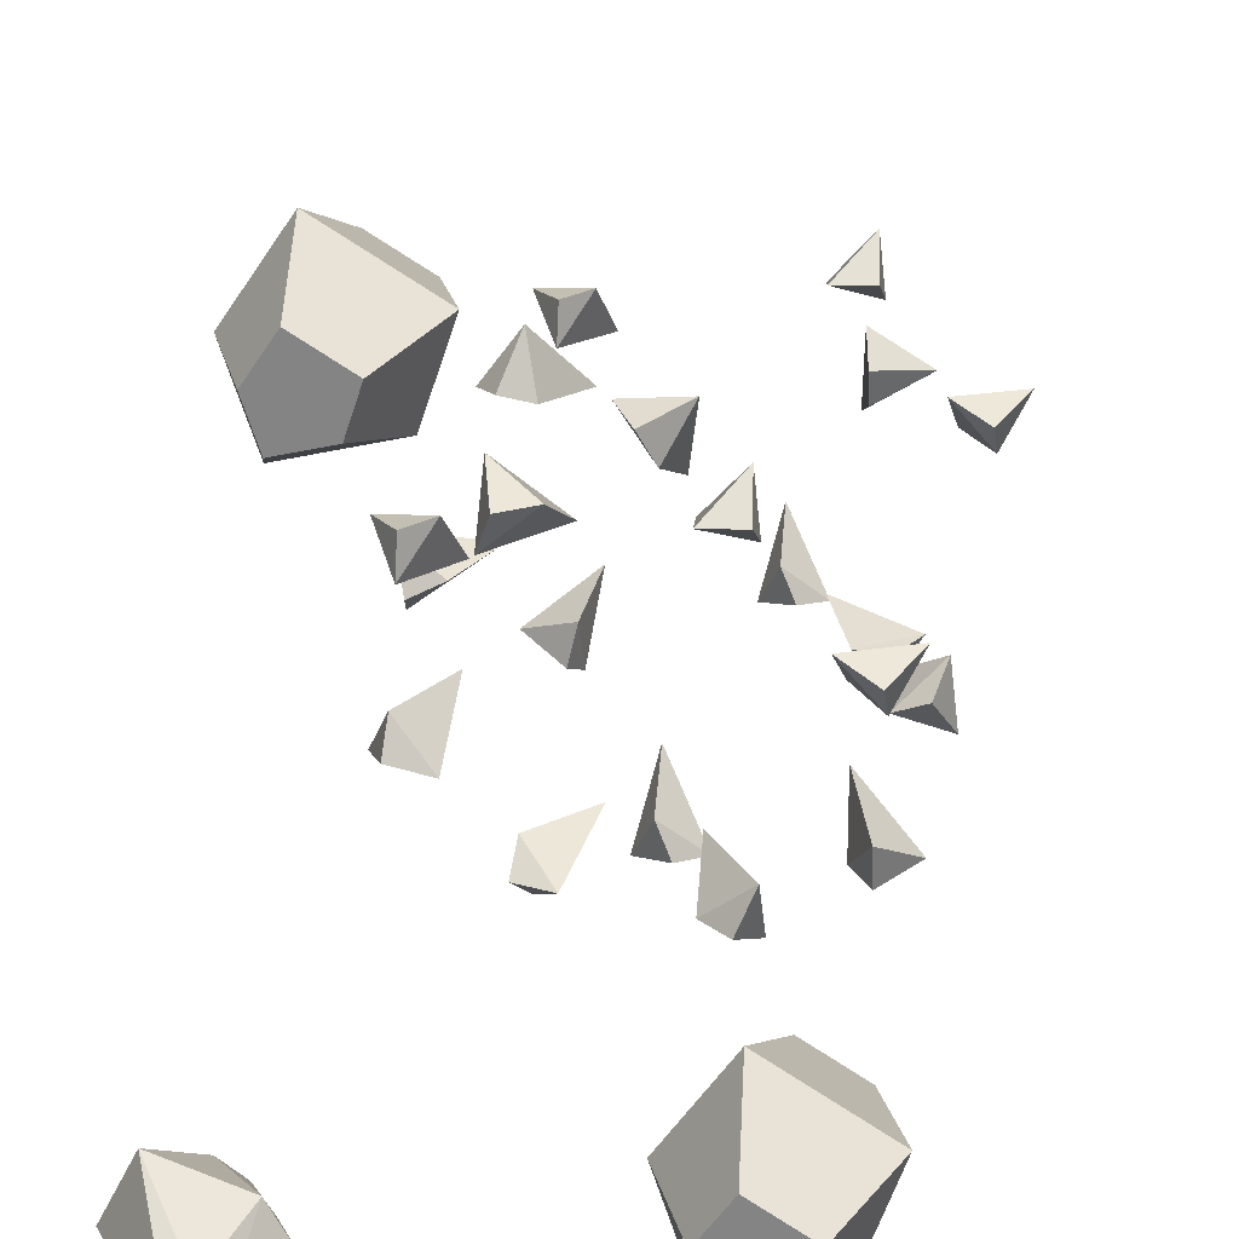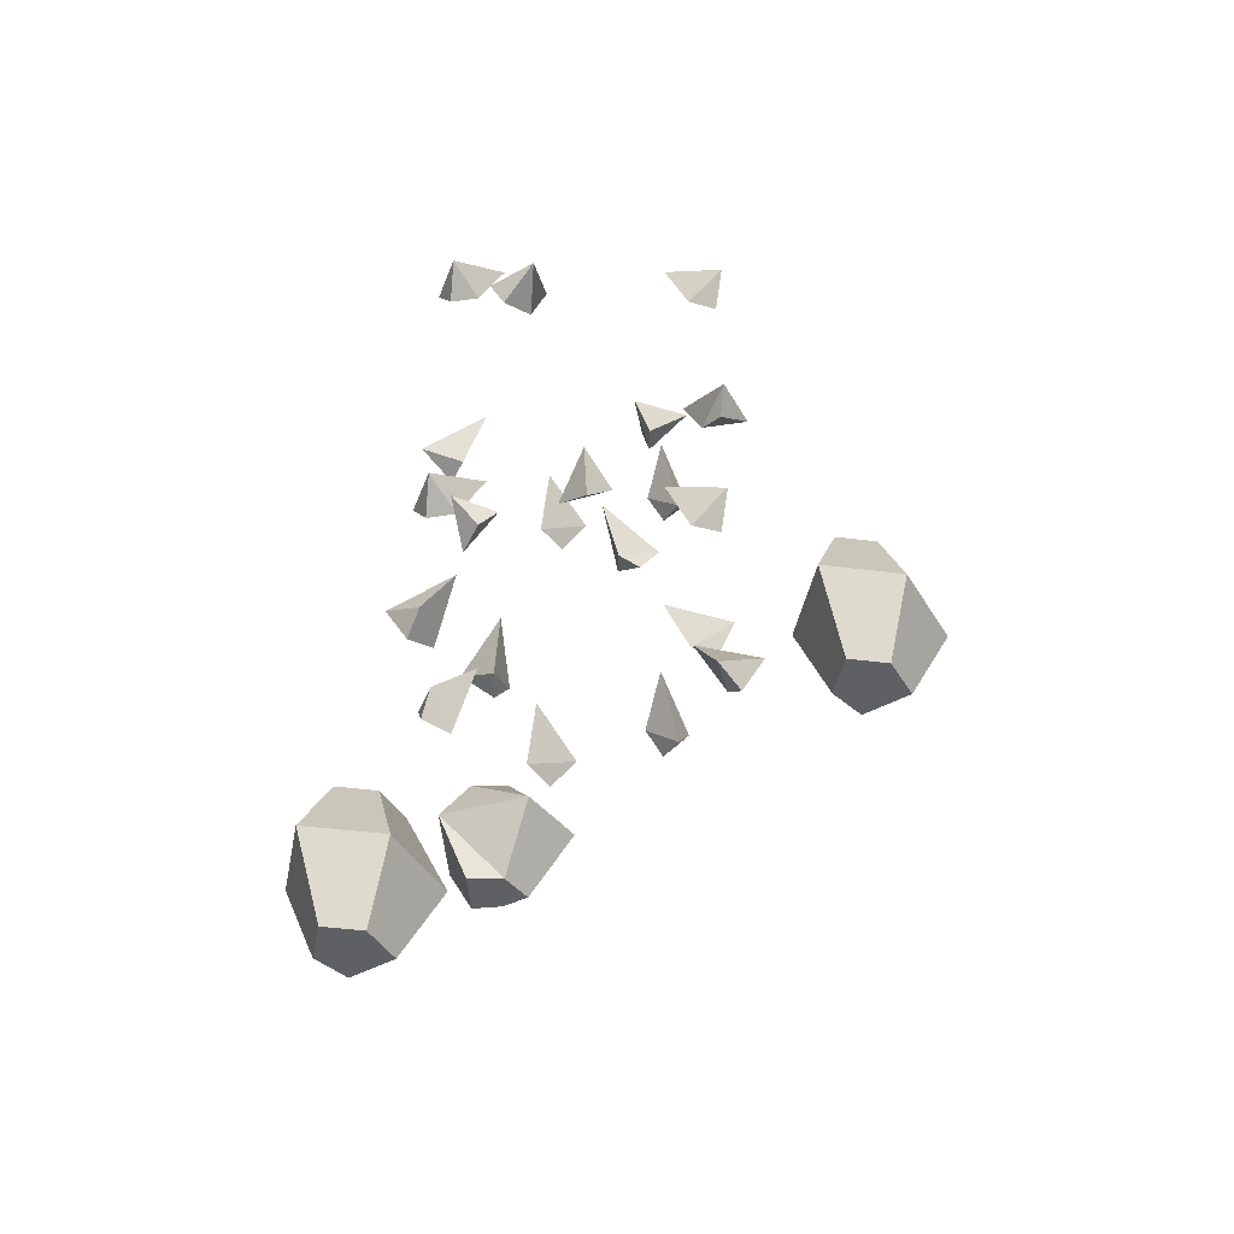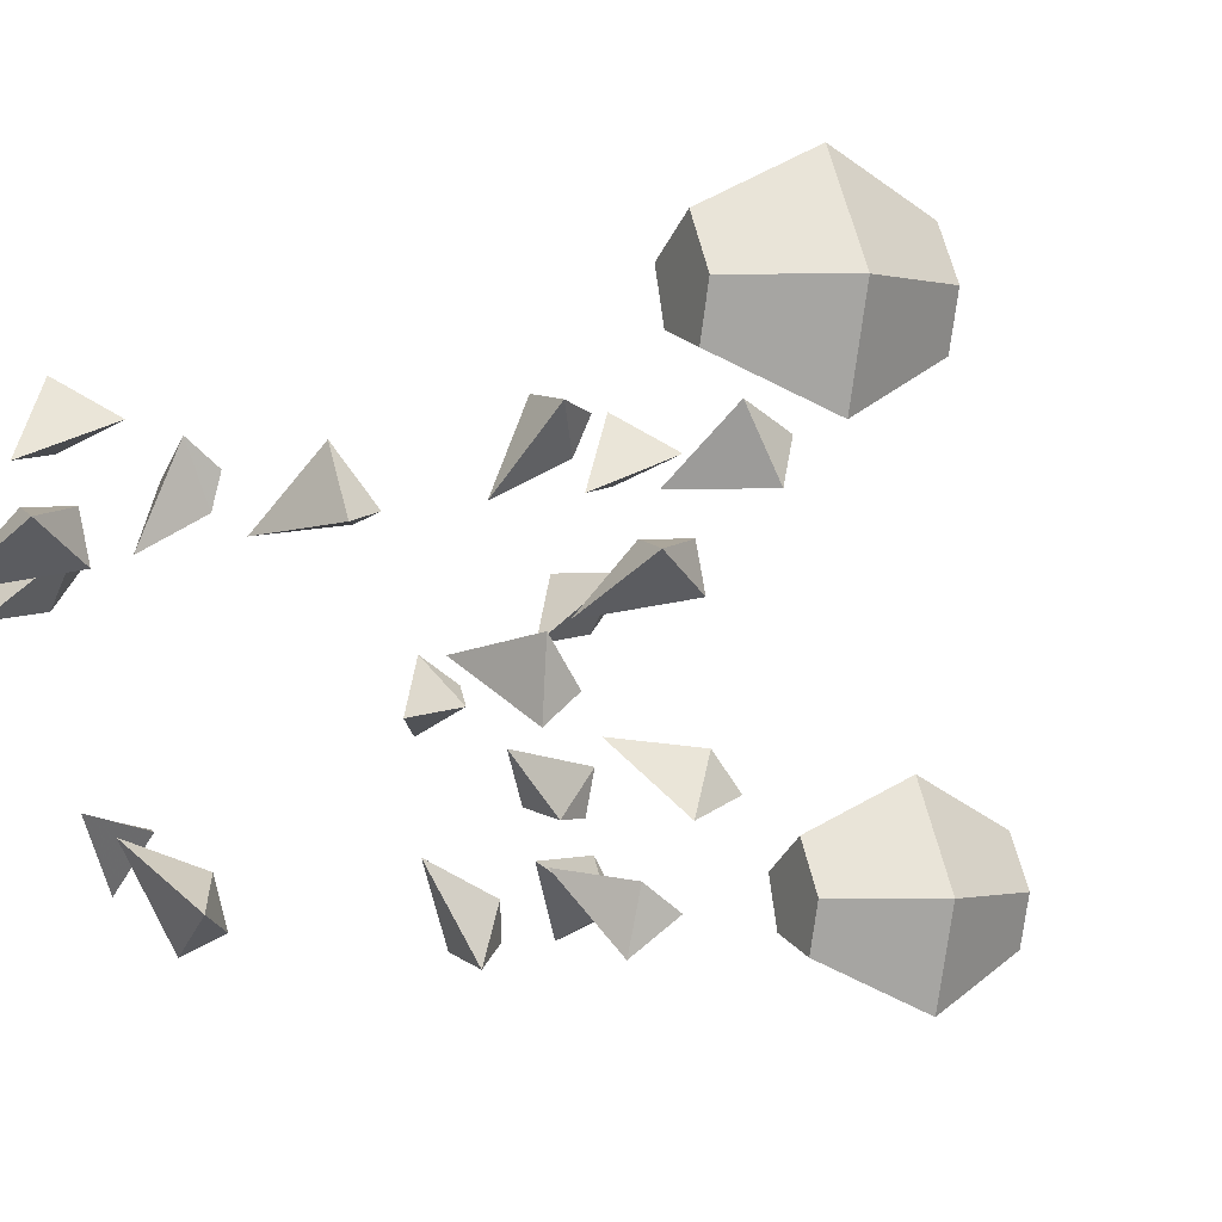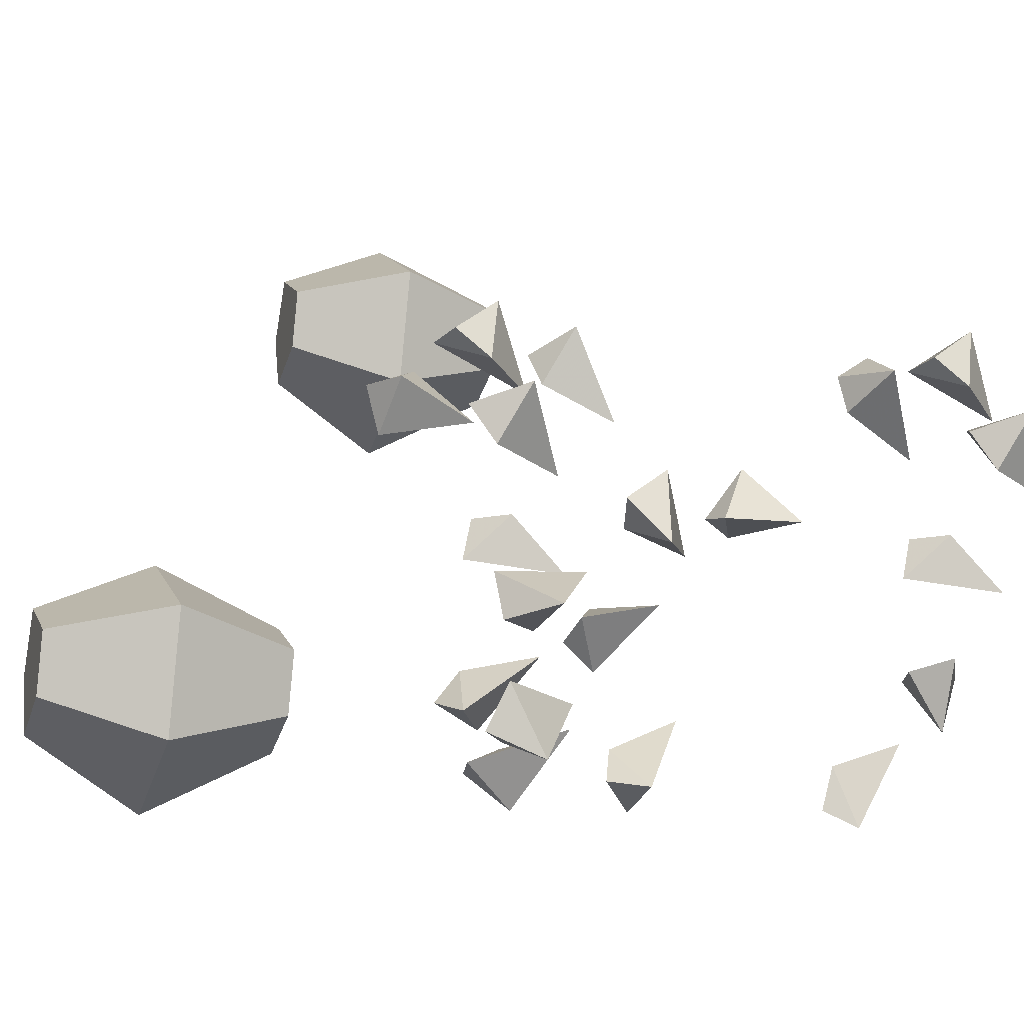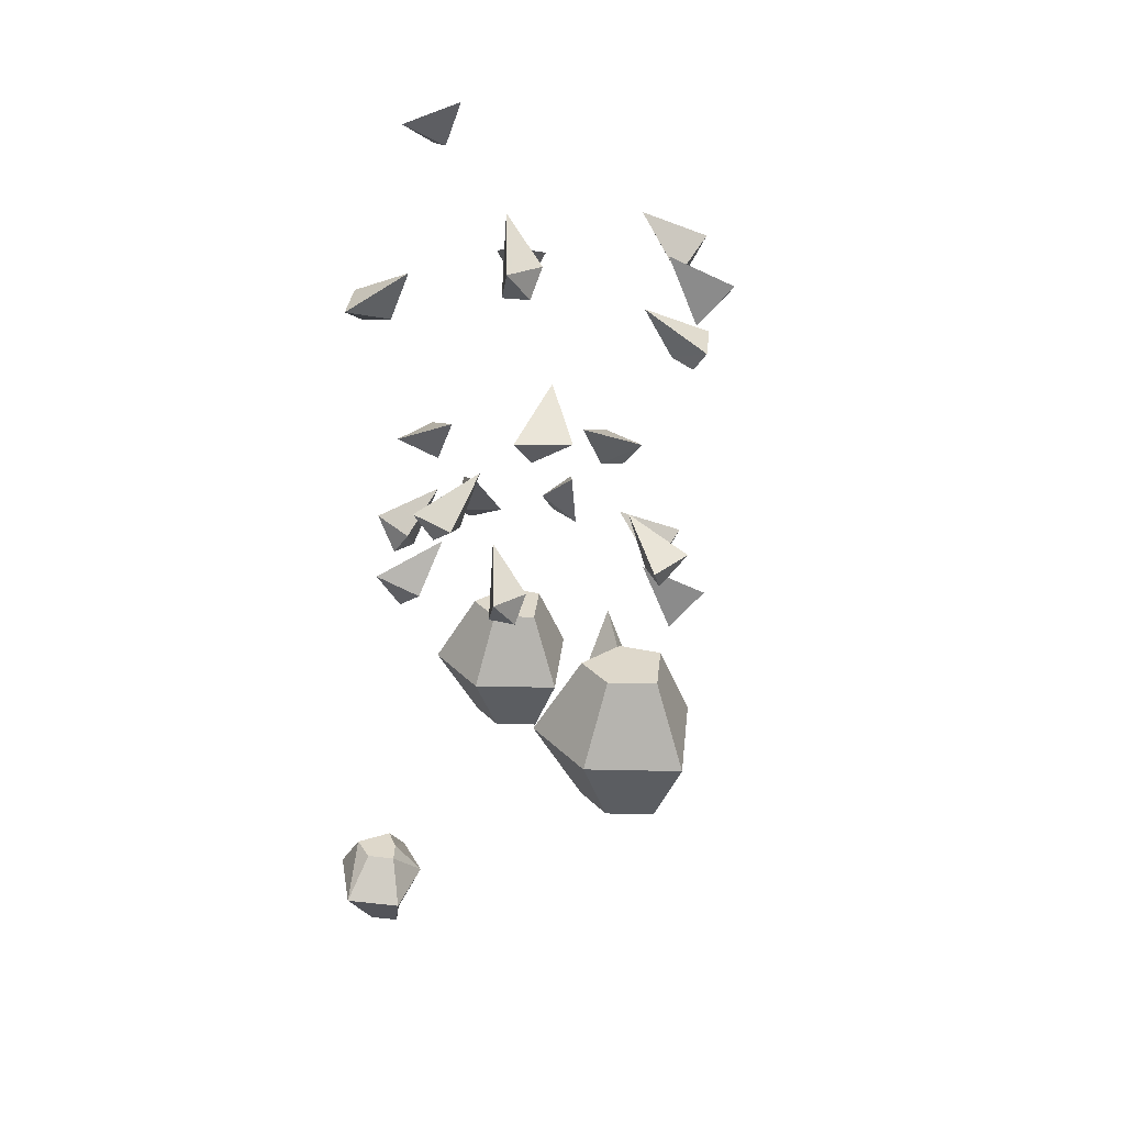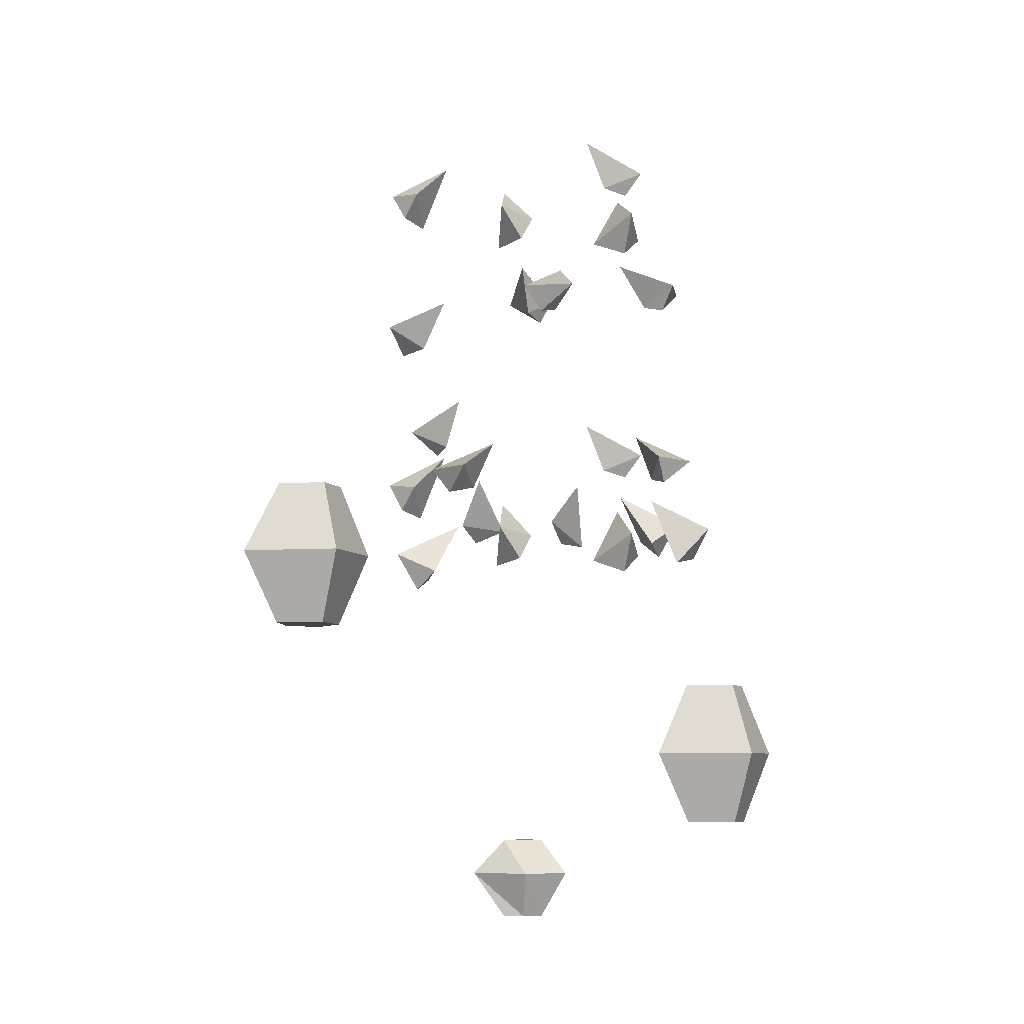
<metadata>
{"format":"obj","ext":"obj","renderer":"f3d","projection":"perspective","resolution":1024,"background":"white","views":[{"elev":26.0,"azim":12.8,"up":"+Z"},{"elev":-43.9,"azim":-117.2,"up":"+Y"},{"elev":-0.6,"azim":-114.2,"up":"+Z"},{"elev":-18.4,"azim":73.0,"up":"+Z"},{"elev":31.6,"azim":-54.5,"up":"+Y"},{"elev":-7.7,"azim":39.4,"up":"+Y"}]}
</metadata>
<code>
o spotanim/375
v -32 -138 18
v -25 -138 20
v -22 -150 16
v -36 -150 12
v -34 -138 24
v -30 -138 30
v -23 -138 26
v -18 -150 28
v -23 -162 26
v -25 -162 20
v -32 -162 18
v -40 -150 24
v -32 -150 36
v -30 -162 30
v -34 -162 24
v 14 -172 -38
v 21 -172 -36
v 24 -184 -40
v 10 -184 -44
v 12 -172 -32
v 16 -172 -26
v 23 -172 -30
v 28 -184 -28
v 23 -196 -30
v 21 -196 -36
v 14 -196 -38
v 6 -184 -32
v 14 -184 -20
v 16 -196 -26
v 12 -196 -32
v -26 -200 -26
v -23 -200 -28
v -20 -206 -25
v -30 -206 -22
v -28 -200 -30
v -26 -200 -34
v -21 -200 -31
v -16 -206 -32
v -21 -214 -31
v -23 -214 -28
v -26 -214 -26
v -34 -206 -30
v -26 -206 -38
v -26 -214 -34
v -28 -214 -30
v -22 -119 -8
v -26 -127 -9
v -31 -124 -14
v -32 -124 -6
v -30 -128 -11
v -23 -130 -5
v -24 -136 2
v -27 -141 -3
v -31 -135 1
v -27 -140 2
v -23 -133 -15
v -28 -141 -16
v -23 -142 -22
v -31 -138 -22
v -28 -144 -20
v 1 -137 -27
v 2 -145 -32
v 8 -146 -27
v 8 -142 -35
v 6 -148 -32
v -6 -123 -26
v -5 -131 -30
v 0 -128 -35
v -8 -128 -36
v -3 -132 -34
v -9 -134 -27
v -16 -140 -28
v -11 -145 -31
v -15 -139 -35
v -16 -144 -31
v 1 -142 7
v 8 -148 8
v 3 -153 11
v 7 -147 15
v 8 -152 11
v -2 -131 6
v -3 -139 10
v -8 -136 15
v 0 -136 16
v -5 -140 14
v -9 -145 7
v -10 -153 12
v -16 -154 7
v -16 -150 15
v -14 -156 12
v 14 -129 -14
v 18 -137 -13
v 23 -134 -8
v 24 -134 -16
v 22 -138 -11
v 15 -140 -17
v 16 -146 -24
v 19 -151 -19
v 23 -145 -23
v 19 -150 -24
v 15 -143 -7
v 20 -151 -6
v 15 -152 0
v 23 -148 0
v 20 -154 -2
v 5 -95 -22
v 9 -103 -24
v 16 -100 -23
v 12 -100 -30
v 13 -104 -24
v -19 -91 -23
v -20 -99 -26
v -20 -96 -33
v -27 -96 -29
v -21 -100 -31
v -17 -103 2
v -21 -111 3
v -28 -108 3
v -23 -108 10
v -25 -112 4
v 9 -101 1
v 11 -109 5
v 10 -106 12
v 17 -106 8
v 11 -110 9
v -21 -76 -3
v -22 -82 4
v -25 -87 -1
v -29 -81 3
v -25 -86 4
v 17 -89 -5
v 22 -97 -4
v 17 -98 2
v 25 -94 2
v 22 -100 0
v -4 -69 -24
v -3 -77 -28
v 2 -74 -33
v -6 -74 -34
v -1 -78 -32
v 3 -88 9
v 10 -94 10
v 5 -99 13
v 9 -93 17
v 10 -98 13
v -32 -138 18
v -32 -138 18
v -32 -138 18
v -32 -138 18
v -32 -138 18
v -32 -138 18
v -32 -138 18
v -32 -138 18
v -32 -138 18
v -32 -138 18
v -32 -138 18
v -32 -138 18
v -32 -138 18
v -32 -138 18
v -32 -138 18
v -32 -138 18
f 1 2 3
f 1 3 4
f 1 4 5
f 1 5 6
f 1 6 2
f 2 6 7
f 2 7 8
f 2 8 3
f 3 8 9
f 3 9 10
f 3 10 4
f 4 10 11
f 4 11 12
f 4 12 5
f 5 12 6
f 6 12 13
f 6 13 7
f 7 13 8
f 8 13 14
f 8 14 9
f 9 14 15
f 9 15 10
f 10 15 11
f 11 15 12
f 12 15 13
f 13 15 14
f 16 17 18
f 16 18 19
f 16 19 20
f 16 20 21
f 16 21 17
f 17 21 22
f 17 22 23
f 17 23 18
f 18 23 24
f 18 24 25
f 18 25 19
f 19 25 26
f 19 26 27
f 19 27 20
f 20 27 21
f 21 27 28
f 21 28 22
f 22 28 23
f 23 28 29
f 23 29 24
f 24 29 30
f 24 30 25
f 25 30 26
f 26 30 27
f 27 30 28
f 28 30 29
f 31 32 33
f 31 33 34
f 31 34 35
f 31 35 36
f 31 36 32
f 32 36 37
f 32 37 38
f 32 38 33
f 33 38 39
f 33 39 40
f 33 40 34
f 34 40 41
f 34 41 42
f 34 42 35
f 35 42 36
f 36 42 43
f 36 43 37
f 37 43 38
f 38 43 44
f 38 44 39
f 39 44 45
f 39 45 40
f 40 45 41
f 41 45 42
f 42 45 43
f 43 45 44
f 46 47 48
f 46 48 49
f 46 49 47
f 47 49 50
f 47 50 48
f 48 50 49
f 51 52 53
f 51 53 54
f 51 54 52
f 52 54 55
f 52 55 53
f 53 55 54
f 56 57 58
f 56 58 59
f 56 59 57
f 57 59 60
f 57 60 58
f 58 60 59
f 61 62 63
f 61 63 64
f 61 64 62
f 62 64 65
f 62 65 63
f 63 65 64
f 66 67 68
f 66 68 69
f 66 69 67
f 67 69 70
f 67 70 68
f 68 70 69
f 71 72 73
f 71 73 74
f 71 74 72
f 72 74 75
f 72 75 73
f 73 75 74
f 76 77 78
f 76 78 79
f 76 79 77
f 77 79 80
f 77 80 78
f 78 80 79
f 81 82 83
f 81 83 84
f 81 84 82
f 82 84 85
f 82 85 83
f 83 85 84
f 86 87 88
f 86 88 89
f 86 89 87
f 87 89 90
f 87 90 88
f 88 90 89
f 91 92 93
f 91 93 94
f 91 94 92
f 92 94 95
f 92 95 93
f 93 95 94
f 96 97 98
f 96 98 99
f 96 99 97
f 97 99 100
f 97 100 98
f 98 100 99
f 101 102 103
f 101 103 104
f 101 104 102
f 102 104 105
f 102 105 103
f 103 105 104
f 106 107 108
f 106 108 109
f 106 109 107
f 107 109 110
f 107 110 108
f 108 110 109
f 111 112 113
f 111 113 114
f 111 114 112
f 112 114 115
f 112 115 113
f 113 115 114
f 116 117 118
f 116 118 119
f 116 119 117
f 117 119 120
f 117 120 118
f 118 120 119
f 121 122 123
f 121 123 124
f 121 124 122
f 122 124 125
f 122 125 123
f 123 125 124
f 126 127 128
f 126 128 129
f 126 129 127
f 127 129 130
f 127 130 128
f 128 130 129
f 131 132 133
f 131 133 134
f 131 134 132
f 132 134 135
f 132 135 133
f 133 135 134
f 136 137 138
f 136 138 139
f 136 139 137
f 137 139 140
f 137 140 138
f 138 140 139
f 141 142 143
f 141 143 144
f 141 144 142
f 142 144 145
f 142 145 143
f 143 145 144

</code>
